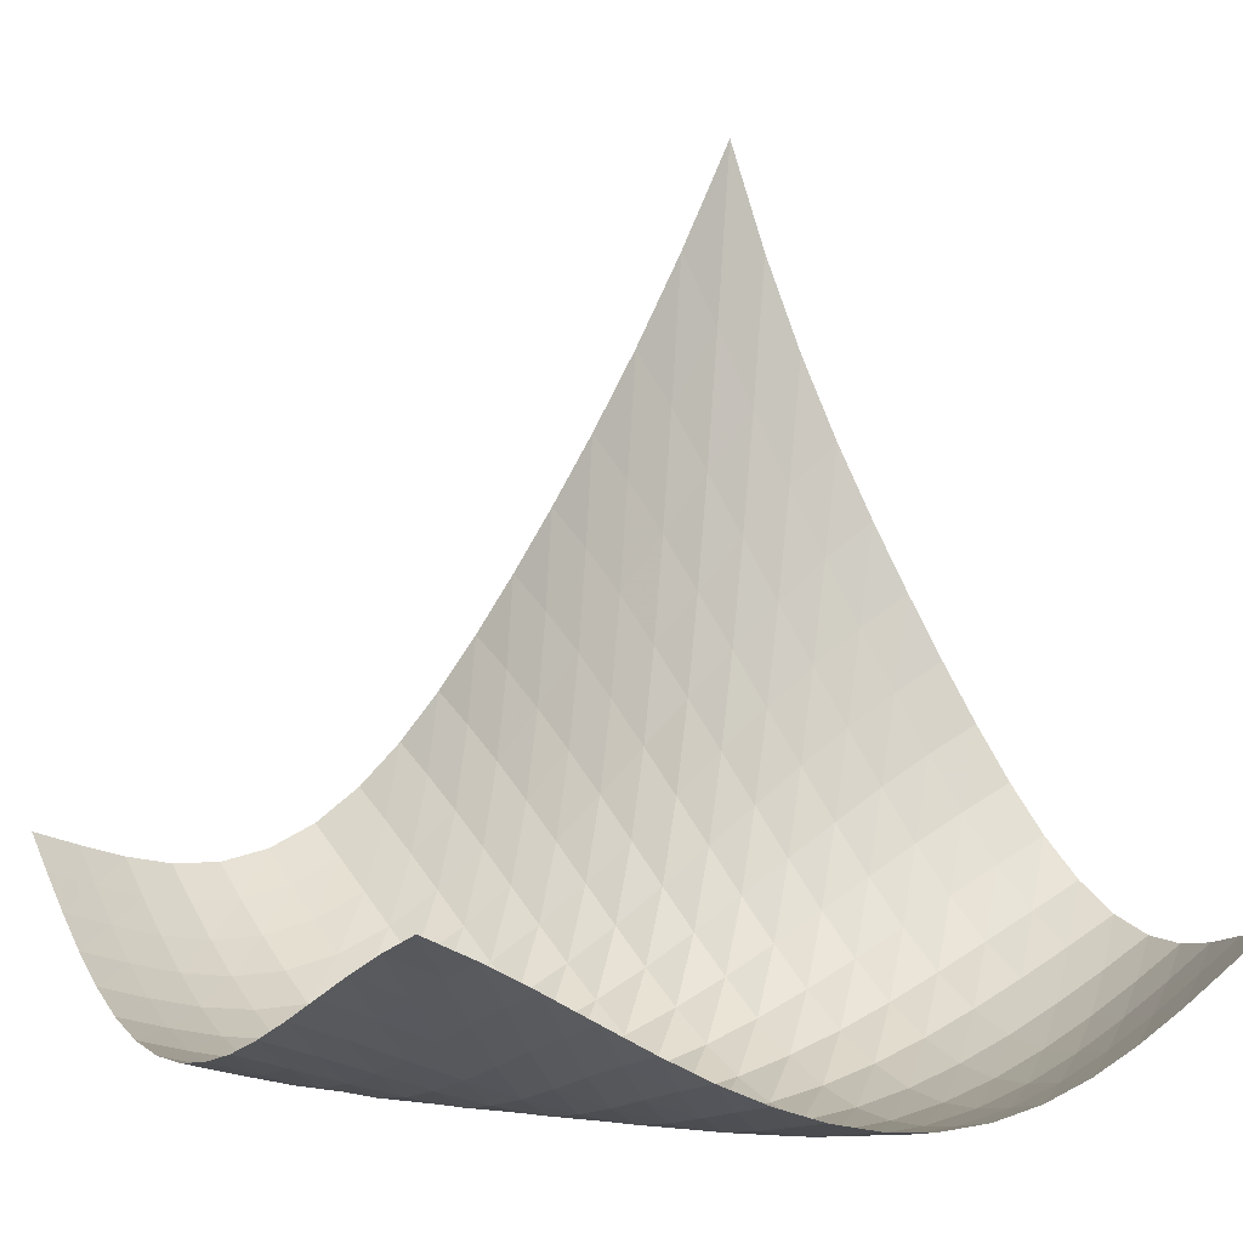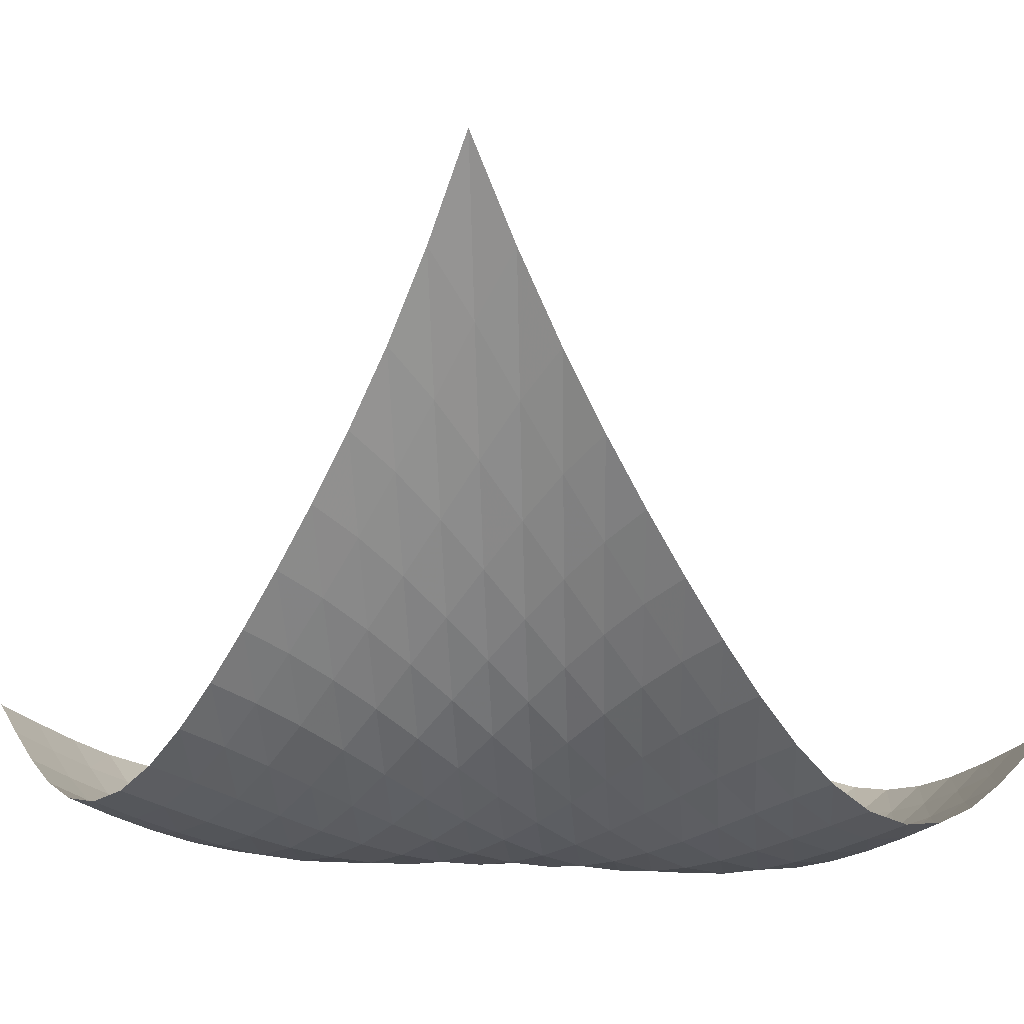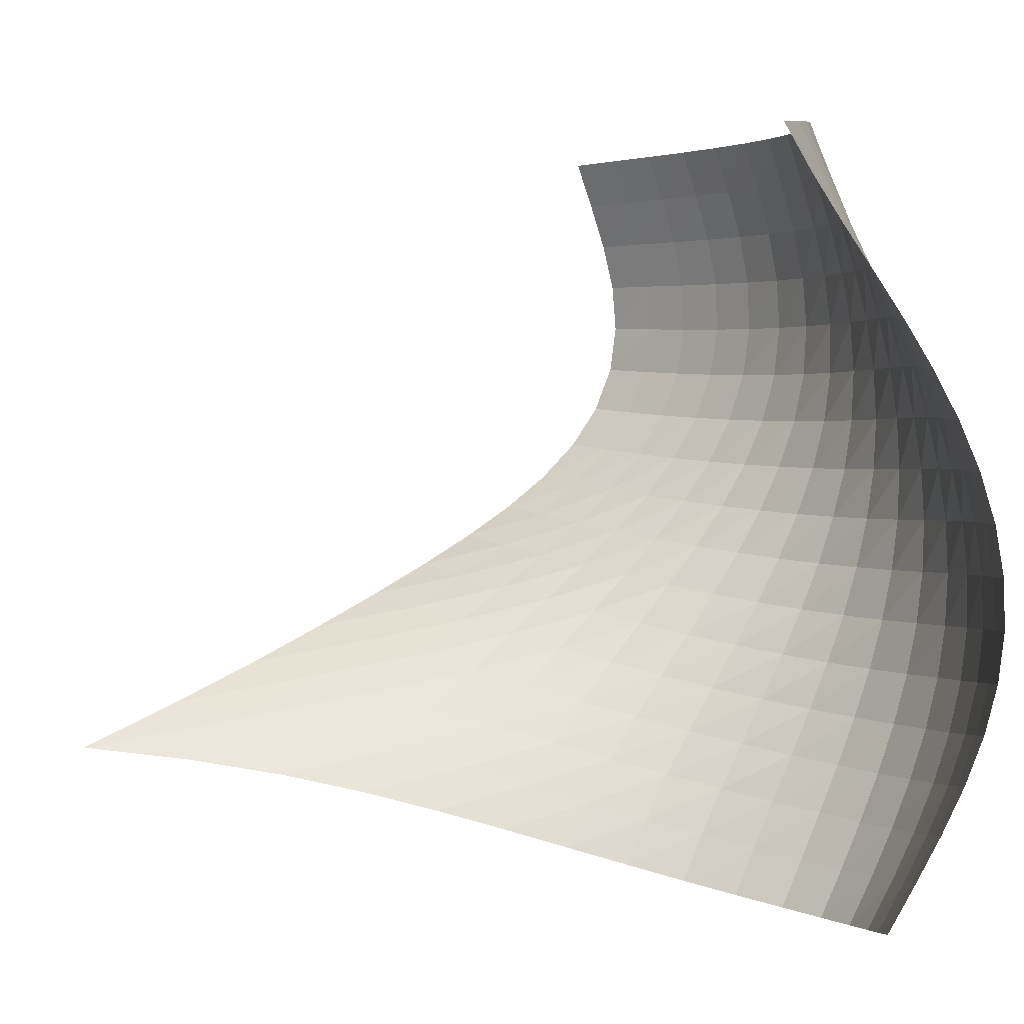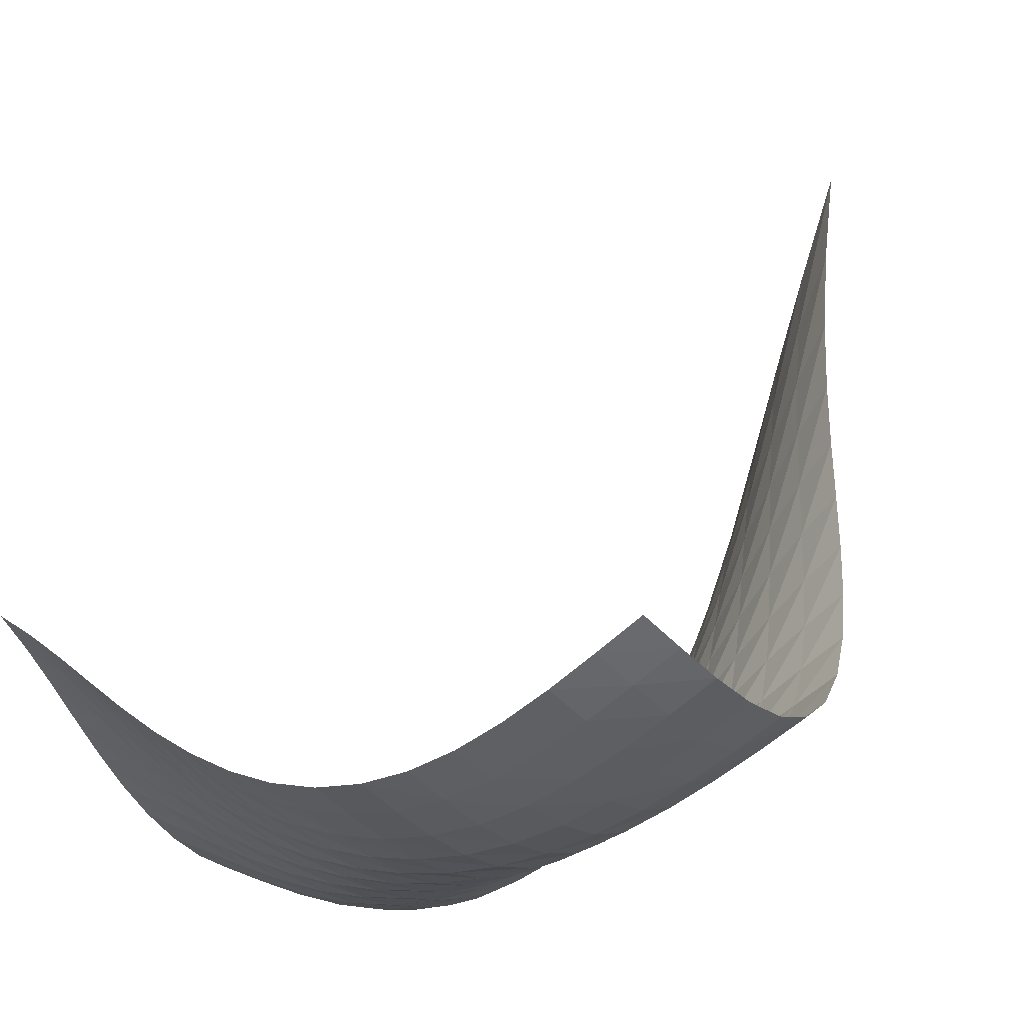
<metadata>
{"format":"obj","ext":"obj","renderer":"f3d","projection":"perspective","resolution":1024,"background":"white","views":[{"elev":10.6,"azim":-28.6,"up":"+Y"},{"elev":8.7,"azim":141.1,"up":"+Y"},{"elev":1.2,"azim":-109.8,"up":"+Z"},{"elev":-13.9,"azim":32.3,"up":"+Y"}]}
</metadata>
<code>
v -6.503 -0.02404 6.503
v -4.555 -9.525 16.64
v -16.64 -9.525 4.555
v -16.03 -8.169 16.03
v -15.91 -9.84 4.422
v -15.18 -10.13 4.299
v -14.44 -10.35 4.198
v -13.68 -10.44 4.137
v -12.92 -10.34 4.132
v -12.19 -10.02 4.192
v -11.52 -9.522 4.313
v -10.93 -8.872 4.488
v -10.39 -8.112 4.706
v -9.895 -7.268 4.958
v -9.409 -6.352 5.234
v -8.914 -5.358 5.523
v -8.391 -4.267 5.81
v -7.825 -3.043 6.081
v -7.198 -1.634 6.318
v -6.318 -1.634 7.198
v -6.081 -3.043 7.825
v -5.81 -4.267 8.391
v -5.523 -5.358 8.914
v -5.234 -6.352 9.409
v -4.958 -7.268 9.895
v -4.706 -8.112 10.39
v -4.488 -8.872 10.93
v -4.313 -9.522 11.52
v -4.192 -10.02 12.19
v -4.132 -10.34 12.92
v -4.137 -10.44 13.68
v -4.198 -10.35 14.44
v -4.299 -10.13 15.18
v -4.422 -9.84 15.91
v -5.241 -9.948 16.66
v -5.927 -10.35 16.68
v -6.619 -10.72 16.7
v -7.327 -11.02 16.72
v -8.057 -11.24 16.72
v -8.807 -11.34 16.72
v -9.568 -11.34 16.7
v -10.33 -11.21 16.68
v -11.08 -10.99 16.64
v -11.81 -10.68 16.58
v -12.53 -10.31 16.52
v -13.23 -9.886 16.43
v -13.92 -9.44 16.34
v -14.61 -8.991 16.23
v -15.32 -8.562 16.13
v -16.13 -8.562 15.32
v -16.23 -8.991 14.61
v -16.34 -9.44 13.92
v -16.43 -9.886 13.23
v -16.52 -10.31 12.53
v -16.58 -10.68 11.81
v -16.64 -10.99 11.08
v -16.68 -11.21 10.33
v -16.7 -11.34 9.568
v -16.72 -11.34 8.807
v -16.72 -11.24 8.057
v -16.72 -11.02 7.327
v -16.7 -10.72 6.619
v -16.68 -10.35 5.927
v -16.66 -9.948 5.241
v -6.965 -2.7 6.965
v -7.583 -3.83 6.722
v -8.161 -4.893 6.461
v -8.704 -5.885 6.188
v -9.225 -6.814 5.916
v -9.739 -7.686 5.654
v -10.26 -8.498 5.414
v -10.82 -9.237 5.205
v -11.44 -9.878 5.036
v -12.12 -10.38 4.915
v -12.87 -10.71 4.851
v -13.65 -10.83 4.849
v -14.43 -10.76 4.901
v -15.19 -10.55 4.994
v -15.93 -10.26 5.112
v -6.722 -3.83 7.583
v -7.34 -4.716 7.34
v -7.928 -5.615 7.088
v -8.491 -6.493 6.831
v -9.037 -7.341 6.577
v -9.578 -8.153 6.333
v -10.13 -8.92 6.109
v -10.72 -9.626 5.915
v -11.35 -10.24 5.757
v -12.05 -10.74 5.643
v -12.82 -11.06 5.582
v -13.62 -11.2 5.574
v -14.42 -11.14 5.617
v -15.19 -10.94 5.699
v -15.94 -10.66 5.805
v -6.461 -4.893 8.161
v -7.088 -5.615 7.928
v -7.692 -6.378 7.692
v -8.276 -7.151 7.454
v -8.848 -7.916 7.221
v -9.419 -8.661 6.999
v -10 -9.373 6.796
v -10.62 -10.03 6.62
v -11.28 -10.61 6.48
v -12 -11.08 6.38
v -12.78 -11.39 6.326
v -13.59 -11.52 6.319
v -14.4 -11.48 6.354
v -15.19 -11.29 6.422
v -15.95 -11.02 6.512
v -6.188 -5.885 8.704
v -6.831 -6.493 8.491
v -7.454 -7.151 8.276
v -8.062 -7.832 8.062
v -8.662 -8.517 7.854
v -9.264 -9.192 7.657
v -9.881 -9.841 7.48
v -10.53 -10.44 7.329
v -11.22 -10.98 7.211
v -11.96 -11.4 7.13
v -12.75 -11.68 7.089
v -13.57 -11.8 7.085
v -14.39 -11.76 7.114
v -15.19 -11.58 7.169
v -15.96 -11.32 7.24
v -5.916 -6.814 9.225
v -6.577 -7.341 9.037
v -7.221 -7.916 8.848
v -7.854 -8.517 8.662
v -8.483 -9.126 8.483
v -9.118 -9.729 8.317
v -9.77 -10.31 8.169
v -10.45 -10.85 8.047
v -11.17 -11.32 7.955
v -11.93 -11.68 7.897
v -12.73 -11.92 7.87
v -13.56 -12.01 7.873
v -14.38 -11.96 7.898
v -15.18 -11.78 7.94
v -15.96 -11.53 7.993
v -5.654 -7.686 9.739
v -6.333 -8.153 9.578
v -6.999 -8.661 9.419
v -7.657 -9.192 9.264
v -8.317 -9.729 9.118
v -8.985 -10.26 8.985
v -9.672 -10.76 8.871
v -10.38 -11.22 8.78
v -11.13 -11.62 8.717
v -11.91 -11.92 8.681
v -12.73 -12.1 8.669
v -13.55 -12.15 8.678
v -14.37 -12.06 8.701
v -15.17 -11.88 8.731
v -15.95 -11.63 8.766
v -5.414 -8.498 10.26
v -6.109 -8.92 10.13
v -6.796 -9.373 10
v -7.48 -9.841 9.881
v -8.169 -10.31 9.77
v -8.871 -10.76 9.672
v -9.592 -11.19 9.592
v -10.34 -11.56 9.532
v -11.11 -11.87 9.495
v -11.91 -12.09 9.48
v -12.73 -12.2 9.481
v -13.55 -12.19 9.494
v -14.36 -12.07 9.512
v -15.16 -11.87 9.53
v -15.94 -11.61 9.547
v -5.205 -9.237 10.82
v -5.915 -9.626 10.72
v -6.62 -10.03 10.62
v -7.329 -10.44 10.53
v -8.047 -10.85 10.45
v -8.78 -11.22 10.38
v -9.532 -11.56 10.34
v -10.31 -11.85 10.31
v -11.1 -12.06 10.29
v -11.91 -12.19 10.29
v -12.73 -12.22 10.3
v -13.55 -12.15 10.31
v -14.35 -11.99 10.32
v -15.14 -11.76 10.33
v -15.91 -11.49 10.33
v -5.036 -9.878 11.44
v -5.757 -10.24 11.35
v -6.48 -10.61 11.28
v -7.211 -10.98 11.22
v -7.955 -11.32 11.17
v -8.717 -11.62 11.13
v -9.495 -11.87 11.11
v -10.29 -12.06 11.1
v -11.1 -12.18 11.1
v -11.92 -12.22 11.11
v -12.73 -12.17 11.12
v -13.54 -12.03 11.12
v -14.33 -11.82 11.12
v -15.11 -11.56 11.11
v -15.88 -11.27 11.09
v -4.915 -10.38 12.12
v -5.643 -10.74 12.05
v -6.38 -11.08 12
v -7.13 -11.4 11.96
v -7.897 -11.68 11.93
v -8.681 -11.92 11.91
v -9.48 -12.09 11.91
v -10.29 -12.19 11.91
v -11.11 -12.22 11.92
v -11.92 -12.17 11.92
v -12.73 -12.04 11.92
v -13.53 -11.84 11.92
v -14.3 -11.58 11.9
v -15.07 -11.28 11.88
v -15.83 -10.98 11.84
v -4.851 -10.71 12.87
v -5.582 -11.06 12.82
v -6.326 -11.39 12.78
v -7.089 -11.68 12.75
v -7.87 -11.92 12.73
v -8.669 -12.1 12.73
v -9.481 -12.2 12.73
v -10.3 -12.22 12.73
v -11.12 -12.17 12.73
v -11.92 -12.04 12.73
v -12.72 -11.84 12.72
v -13.5 -11.58 12.7
v -14.27 -11.27 12.67
v -15.02 -10.94 12.62
v -15.76 -10.62 12.57
v -4.849 -10.83 13.65
v -5.574 -11.2 13.62
v -6.319 -11.52 13.59
v -7.085 -11.8 13.57
v -7.873 -12.01 13.56
v -8.678 -12.15 13.55
v -9.494 -12.19 13.55
v -10.31 -12.15 13.55
v -11.12 -12.03 13.54
v -11.92 -11.84 13.53
v -12.7 -11.58 13.5
v -13.46 -11.27 13.46
v -14.21 -10.92 13.41
v -14.95 -10.56 13.36
v -15.69 -10.21 13.29
v -4.901 -10.76 14.43
v -5.617 -11.14 14.42
v -6.354 -11.48 14.4
v -7.114 -11.76 14.39
v -7.898 -11.96 14.38
v -8.701 -12.06 14.37
v -9.512 -12.07 14.36
v -10.32 -11.99 14.35
v -11.12 -11.82 14.33
v -11.9 -11.58 14.3
v -12.67 -11.27 14.27
v -13.41 -10.92 14.21
v -14.15 -10.54 14.15
v -14.87 -10.15 14.07
v -15.6 -9.783 14
v -4.994 -10.55 15.19
v -5.699 -10.94 15.19
v -6.422 -11.29 15.19
v -7.169 -11.58 15.19
v -7.94 -11.78 15.18
v -8.731 -11.88 15.17
v -9.53 -11.87 15.16
v -10.33 -11.76 15.14
v -11.11 -11.56 15.11
v -11.88 -11.28 15.07
v -12.62 -10.94 15.02
v -13.36 -10.56 14.95
v -14.07 -10.15 14.87
v -14.79 -9.744 14.79
v -15.51 -9.352 14.7
v -5.112 -10.26 15.93
v -5.805 -10.66 15.94
v -6.512 -11.02 15.95
v -7.24 -11.32 15.96
v -7.993 -11.53 15.96
v -8.766 -11.63 15.95
v -9.547 -11.61 15.94
v -10.33 -11.49 15.91
v -11.09 -11.27 15.88
v -11.84 -10.98 15.83
v -12.57 -10.62 15.76
v -13.29 -10.21 15.69
v -14 -9.783 15.6
v -14.7 -9.352 15.51
v -15.41 -8.941 15.41
f 289 49 4
f 289 4 50
f 5 79 64
f 5 64 3
f 79 94 63
f 79 63 64
f 94 109 62
f 94 62 63
f 109 124 61
f 109 61 62
f 124 139 60
f 124 60 61
f 139 154 59
f 139 59 60
f 154 169 58
f 154 58 59
f 169 184 57
f 169 57 58
f 184 199 56
f 184 56 57
f 199 214 55
f 199 55 56
f 214 229 54
f 214 54 55
f 229 244 53
f 229 53 54
f 244 259 52
f 244 52 53
f 259 274 51
f 259 51 52
f 274 289 50
f 274 50 51
f 1 20 65
f 1 65 19
f 19 65 66
f 19 66 18
f 18 66 67
f 18 67 17
f 17 67 68
f 17 68 16
f 16 68 69
f 16 69 15
f 15 69 70
f 15 70 14
f 14 70 71
f 14 71 13
f 13 71 72
f 13 72 12
f 12 72 73
f 12 73 11
f 11 73 74
f 11 74 10
f 10 74 75
f 10 75 9
f 9 75 76
f 9 76 8
f 8 76 77
f 8 77 7
f 7 77 78
f 7 78 6
f 6 78 79
f 6 79 5
f 20 21 80
f 20 80 65
f 65 80 81
f 65 81 66
f 66 81 82
f 66 82 67
f 67 82 83
f 67 83 68
f 68 83 84
f 68 84 69
f 69 84 85
f 69 85 70
f 70 85 86
f 70 86 71
f 71 86 87
f 71 87 72
f 72 87 88
f 72 88 73
f 73 88 89
f 73 89 74
f 74 89 90
f 74 90 75
f 75 90 91
f 75 91 76
f 76 91 92
f 76 92 77
f 77 92 93
f 77 93 78
f 78 93 94
f 78 94 79
f 21 22 95
f 21 95 80
f 80 95 96
f 80 96 81
f 81 96 97
f 81 97 82
f 82 97 98
f 82 98 83
f 83 98 99
f 83 99 84
f 84 99 100
f 84 100 85
f 85 100 101
f 85 101 86
f 86 101 102
f 86 102 87
f 87 102 103
f 87 103 88
f 88 103 104
f 88 104 89
f 89 104 105
f 89 105 90
f 90 105 106
f 90 106 91
f 91 106 107
f 91 107 92
f 92 107 108
f 92 108 93
f 93 108 109
f 93 109 94
f 22 23 110
f 22 110 95
f 95 110 111
f 95 111 96
f 96 111 112
f 96 112 97
f 97 112 113
f 97 113 98
f 98 113 114
f 98 114 99
f 99 114 115
f 99 115 100
f 100 115 116
f 100 116 101
f 101 116 117
f 101 117 102
f 102 117 118
f 102 118 103
f 103 118 119
f 103 119 104
f 104 119 120
f 104 120 105
f 105 120 121
f 105 121 106
f 106 121 122
f 106 122 107
f 107 122 123
f 107 123 108
f 108 123 124
f 108 124 109
f 23 24 125
f 23 125 110
f 110 125 126
f 110 126 111
f 111 126 127
f 111 127 112
f 112 127 128
f 112 128 113
f 113 128 129
f 113 129 114
f 114 129 130
f 114 130 115
f 115 130 131
f 115 131 116
f 116 131 132
f 116 132 117
f 117 132 133
f 117 133 118
f 118 133 134
f 118 134 119
f 119 134 135
f 119 135 120
f 120 135 136
f 120 136 121
f 121 136 137
f 121 137 122
f 122 137 138
f 122 138 123
f 123 138 139
f 123 139 124
f 24 25 140
f 24 140 125
f 125 140 141
f 125 141 126
f 126 141 142
f 126 142 127
f 127 142 143
f 127 143 128
f 128 143 144
f 128 144 129
f 129 144 145
f 129 145 130
f 130 145 146
f 130 146 131
f 131 146 147
f 131 147 132
f 132 147 148
f 132 148 133
f 133 148 149
f 133 149 134
f 134 149 150
f 134 150 135
f 135 150 151
f 135 151 136
f 136 151 152
f 136 152 137
f 137 152 153
f 137 153 138
f 138 153 154
f 138 154 139
f 25 26 155
f 25 155 140
f 140 155 156
f 140 156 141
f 141 156 157
f 141 157 142
f 142 157 158
f 142 158 143
f 143 158 159
f 143 159 144
f 144 159 160
f 144 160 145
f 145 160 161
f 145 161 146
f 146 161 162
f 146 162 147
f 147 162 163
f 147 163 148
f 148 163 164
f 148 164 149
f 149 164 165
f 149 165 150
f 150 165 166
f 150 166 151
f 151 166 167
f 151 167 152
f 152 167 168
f 152 168 153
f 153 168 169
f 153 169 154
f 26 27 170
f 26 170 155
f 155 170 171
f 155 171 156
f 156 171 172
f 156 172 157
f 157 172 173
f 157 173 158
f 158 173 174
f 158 174 159
f 159 174 175
f 159 175 160
f 160 175 176
f 160 176 161
f 161 176 177
f 161 177 162
f 162 177 178
f 162 178 163
f 163 178 179
f 163 179 164
f 164 179 180
f 164 180 165
f 165 180 181
f 165 181 166
f 166 181 182
f 166 182 167
f 167 182 183
f 167 183 168
f 168 183 184
f 168 184 169
f 27 28 185
f 27 185 170
f 170 185 186
f 170 186 171
f 171 186 187
f 171 187 172
f 172 187 188
f 172 188 173
f 173 188 189
f 173 189 174
f 174 189 190
f 174 190 175
f 175 190 191
f 175 191 176
f 176 191 192
f 176 192 177
f 177 192 193
f 177 193 178
f 178 193 194
f 178 194 179
f 179 194 195
f 179 195 180
f 180 195 196
f 180 196 181
f 181 196 197
f 181 197 182
f 182 197 198
f 182 198 183
f 183 198 199
f 183 199 184
f 28 29 200
f 28 200 185
f 185 200 201
f 185 201 186
f 186 201 202
f 186 202 187
f 187 202 203
f 187 203 188
f 188 203 204
f 188 204 189
f 189 204 205
f 189 205 190
f 190 205 206
f 190 206 191
f 191 206 207
f 191 207 192
f 192 207 208
f 192 208 193
f 193 208 209
f 193 209 194
f 194 209 210
f 194 210 195
f 195 210 211
f 195 211 196
f 196 211 212
f 196 212 197
f 197 212 213
f 197 213 198
f 198 213 214
f 198 214 199
f 29 30 215
f 29 215 200
f 200 215 216
f 200 216 201
f 201 216 217
f 201 217 202
f 202 217 218
f 202 218 203
f 203 218 219
f 203 219 204
f 204 219 220
f 204 220 205
f 205 220 221
f 205 221 206
f 206 221 222
f 206 222 207
f 207 222 223
f 207 223 208
f 208 223 224
f 208 224 209
f 209 224 225
f 209 225 210
f 210 225 226
f 210 226 211
f 211 226 227
f 211 227 212
f 212 227 228
f 212 228 213
f 213 228 229
f 213 229 214
f 30 31 230
f 30 230 215
f 215 230 231
f 215 231 216
f 216 231 232
f 216 232 217
f 217 232 233
f 217 233 218
f 218 233 234
f 218 234 219
f 219 234 235
f 219 235 220
f 220 235 236
f 220 236 221
f 221 236 237
f 221 237 222
f 222 237 238
f 222 238 223
f 223 238 239
f 223 239 224
f 224 239 240
f 224 240 225
f 225 240 241
f 225 241 226
f 226 241 242
f 226 242 227
f 227 242 243
f 227 243 228
f 228 243 244
f 228 244 229
f 31 32 245
f 31 245 230
f 230 245 246
f 230 246 231
f 231 246 247
f 231 247 232
f 232 247 248
f 232 248 233
f 233 248 249
f 233 249 234
f 234 249 250
f 234 250 235
f 235 250 251
f 235 251 236
f 236 251 252
f 236 252 237
f 237 252 253
f 237 253 238
f 238 253 254
f 238 254 239
f 239 254 255
f 239 255 240
f 240 255 256
f 240 256 241
f 241 256 257
f 241 257 242
f 242 257 258
f 242 258 243
f 243 258 259
f 243 259 244
f 32 33 260
f 32 260 245
f 245 260 261
f 245 261 246
f 246 261 262
f 246 262 247
f 247 262 263
f 247 263 248
f 248 263 264
f 248 264 249
f 249 264 265
f 249 265 250
f 250 265 266
f 250 266 251
f 251 266 267
f 251 267 252
f 252 267 268
f 252 268 253
f 253 268 269
f 253 269 254
f 254 269 270
f 254 270 255
f 255 270 271
f 255 271 256
f 256 271 272
f 256 272 257
f 257 272 273
f 257 273 258
f 258 273 274
f 258 274 259
f 33 34 275
f 33 275 260
f 260 275 276
f 260 276 261
f 261 276 277
f 261 277 262
f 262 277 278
f 262 278 263
f 263 278 279
f 263 279 264
f 264 279 280
f 264 280 265
f 265 280 281
f 265 281 266
f 266 281 282
f 266 282 267
f 267 282 283
f 267 283 268
f 268 283 284
f 268 284 269
f 269 284 285
f 269 285 270
f 270 285 286
f 270 286 271
f 271 286 287
f 271 287 272
f 272 287 288
f 272 288 273
f 273 288 289
f 273 289 274
f 34 2 35
f 34 35 275
f 275 35 36
f 275 36 276
f 276 36 37
f 276 37 277
f 277 37 38
f 277 38 278
f 278 38 39
f 278 39 279
f 279 39 40
f 279 40 280
f 280 40 41
f 280 41 281
f 281 41 42
f 281 42 282
f 282 42 43
f 282 43 283
f 283 43 44
f 283 44 284
f 284 44 45
f 284 45 285
f 285 45 46
f 285 46 286
f 286 46 47
f 286 47 287
f 287 47 48
f 287 48 288
f 288 48 49
f 288 49 289

</code>
